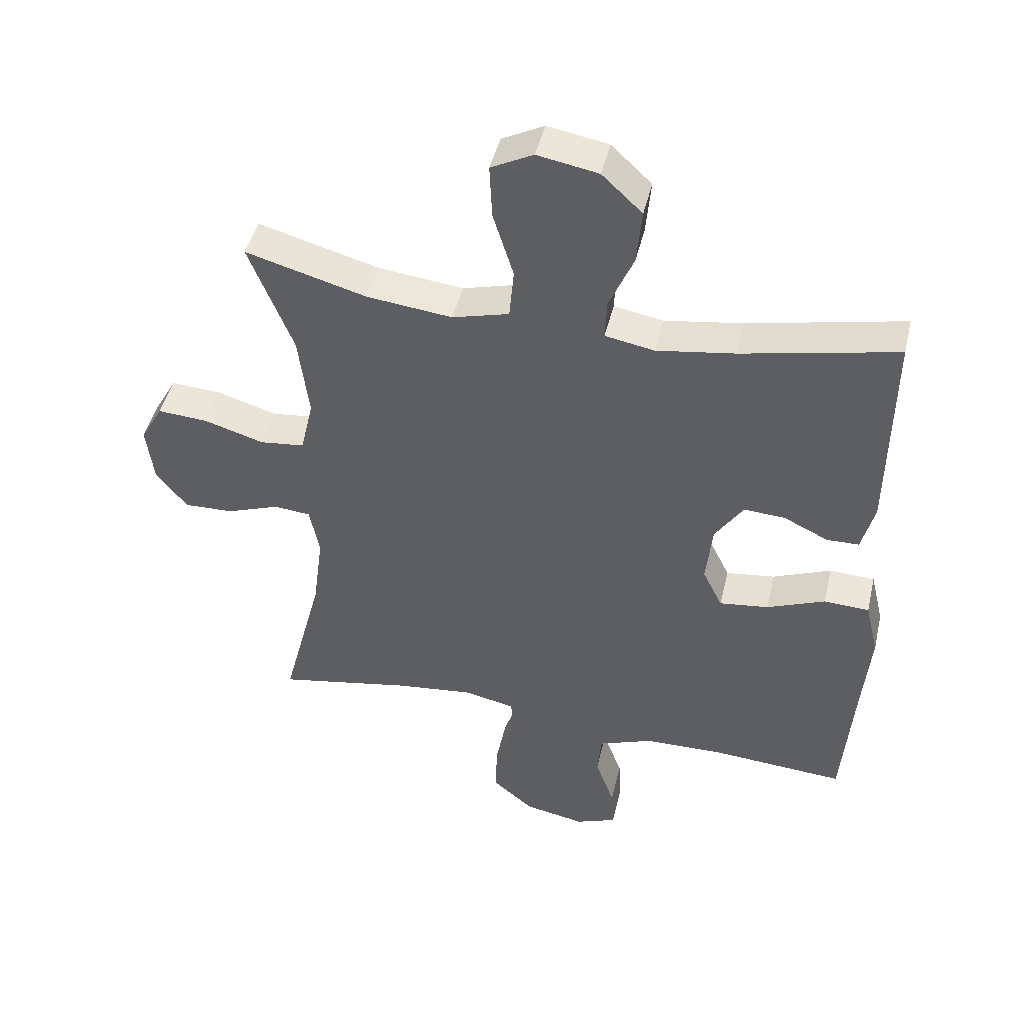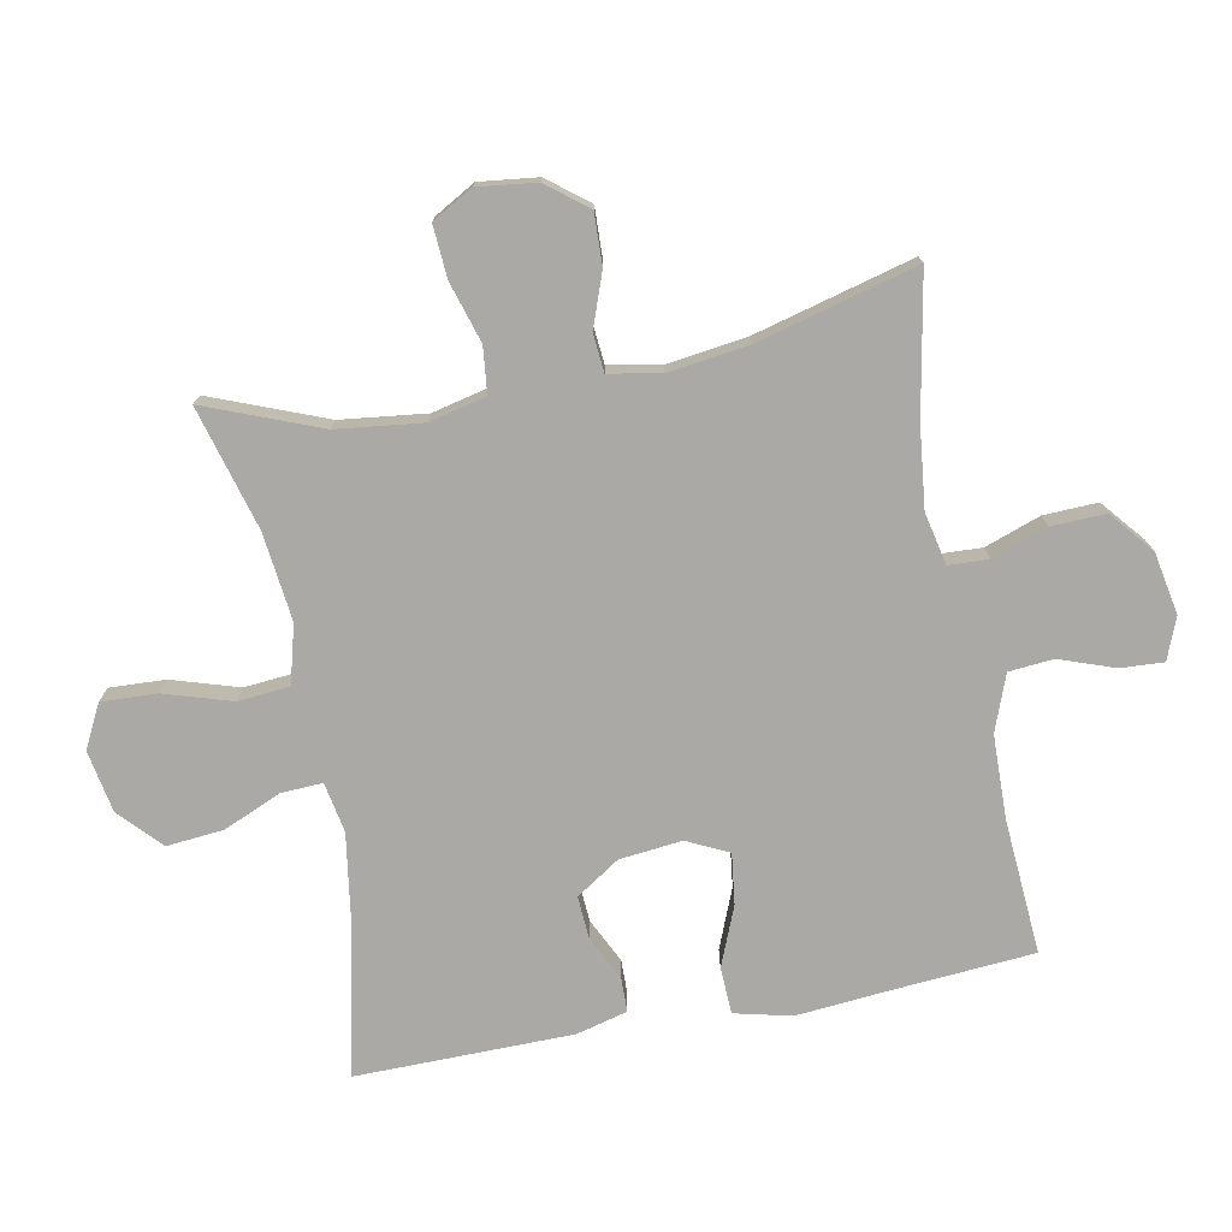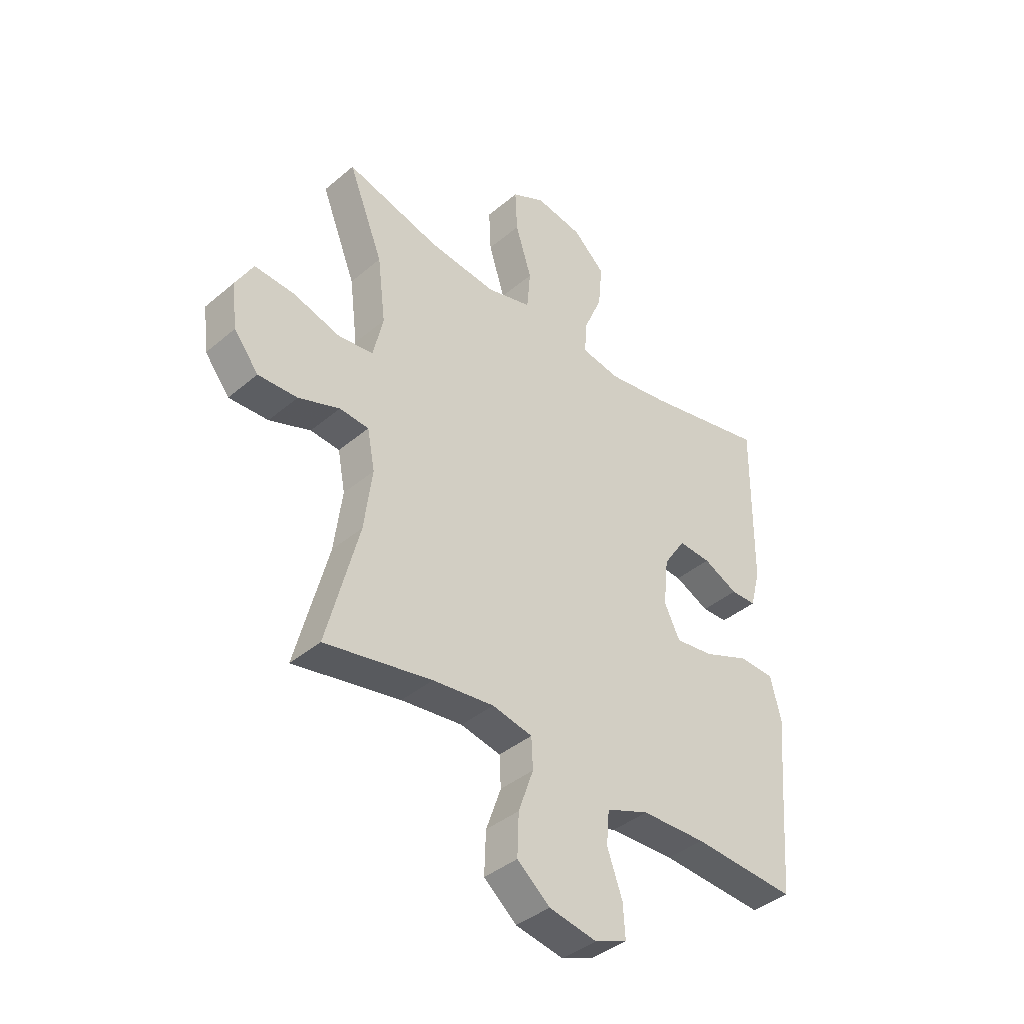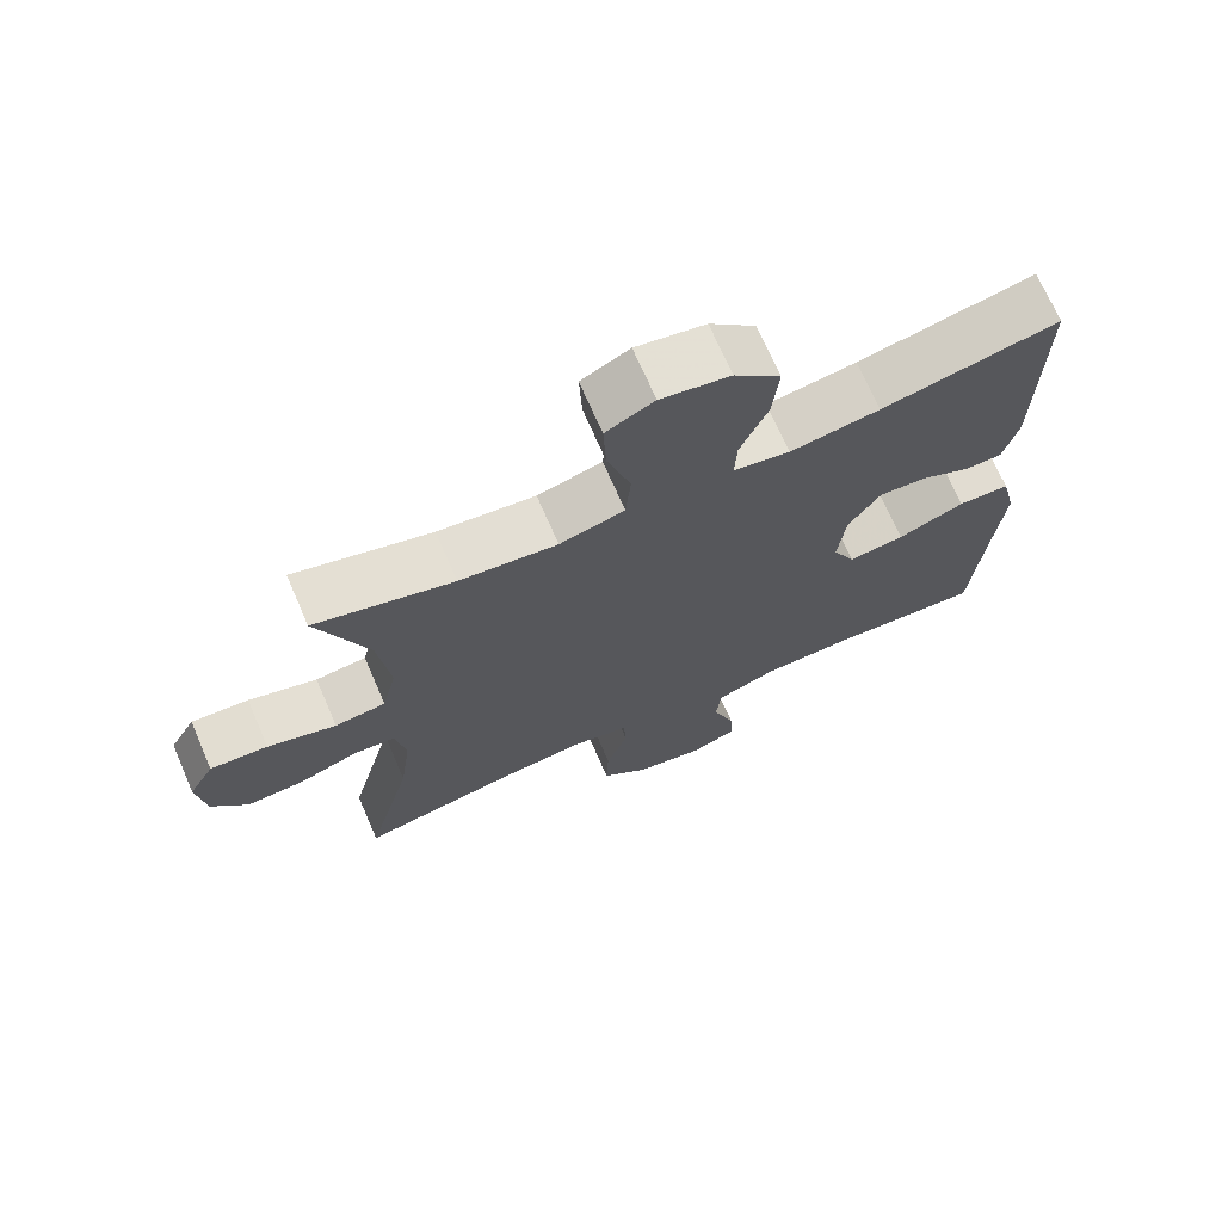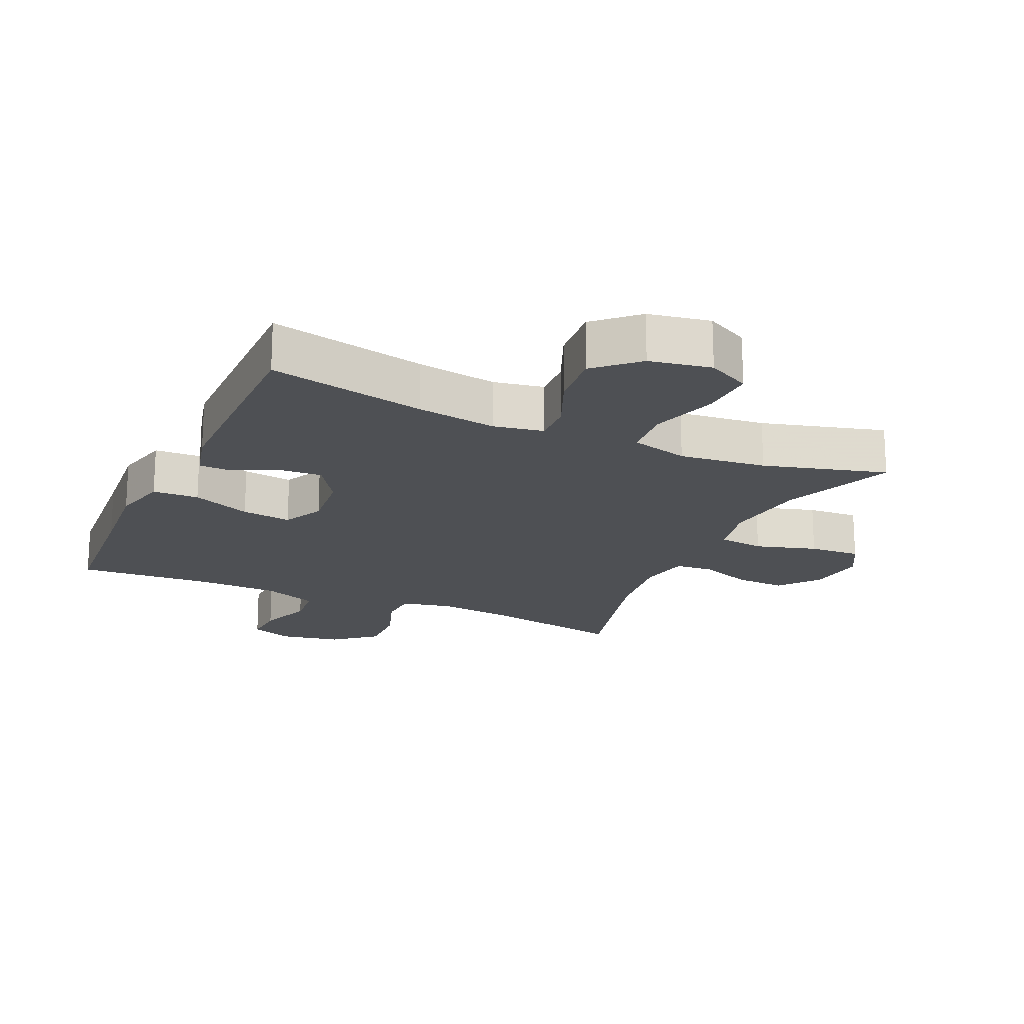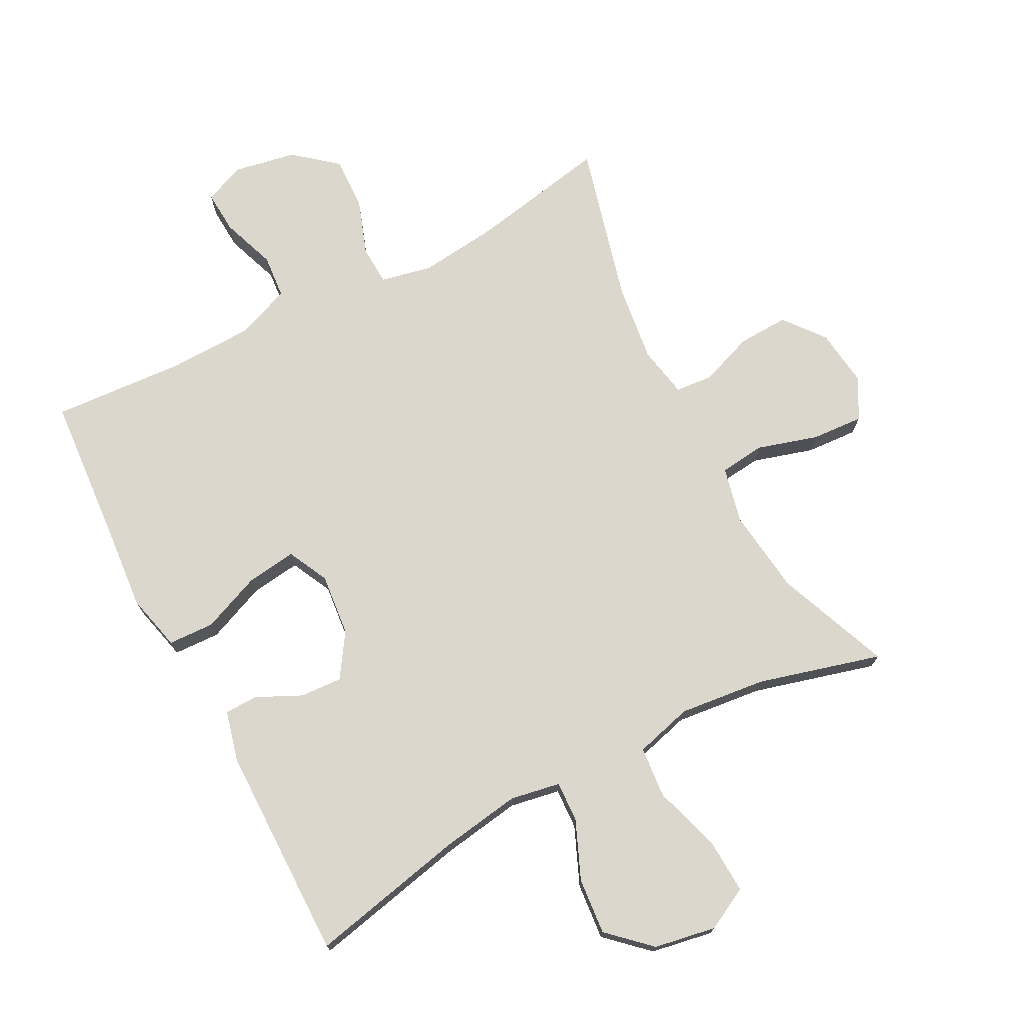
<metadata>
{"format":"obj","ext":"obj","renderer":"f3d","projection":"perspective","resolution":1024,"background":"white","views":[{"elev":45.6,"azim":-166.8,"up":"+Z"},{"elev":-75.3,"azim":101.0,"up":"+Y"},{"elev":-39.9,"azim":136.1,"up":"+Z"},{"elev":70.7,"azim":156.5,"up":"+Z"},{"elev":-19.0,"azim":-24.4,"up":"+Y"},{"elev":73.3,"azim":-27.7,"up":"+Y"}]}
</metadata>
<code>
v 0.5 0.07 0.5
v 0.431 0.07 0.325
v 0.415 0.07 0.194
v 0.435 0.07 0.107
v 0.505 0.07 0.099
v 0.599 0.07 0.127
v 0.678 0.07 0.132
v 0.713 0.07 0.07
v 0.702 0.07 -0.02
v 0.653 0.07 -0.082
v 0.575 0.07 -0.079
v 0.493 0.07 -0.049
v 0.435 0.07 -0.054
v 0.42 0.07 -0.133
v 0.436 0.07 -0.255
v 0.5 0.07 -0.5
v 0.287 0.07 -0.46
v 0.165 0.07 -0.446
v 0.085 0.07 -0.463
v 0.082 0.07 -0.524
v 0.112 0.07 -0.609
v 0.115 0.07 -0.692
v 0.05 0.07 -0.746
v -0.045 0.07 -0.764
v -0.109 0.07 -0.739
v -0.105 0.07 -0.673
v -0.075 0.07 -0.589
v -0.081 0.07 -0.521
v -0.166 0.07 -0.489
v -0.294 0.07 -0.486
v -0.5 0.07 -0.5
v -0.517 0.07 -0.279
v -0.529 0.07 -0.142
v -0.508 0.07 -0.055
v -0.437 0.07 -0.052
v -0.346 0.07 -0.089
v -0.269 0.07 -0.099
v -0.238 0.07 -0.036
v -0.248 0.07 0.06
v -0.292 0.07 0.127
v -0.357 0.07 0.123
v -0.426 0.07 0.09
v -0.477 0.07 0.091
v -0.497 0.07 0.169
v -0.5 0.07 0.5
v -0.258 0.07 0.448
v -0.135 0.07 0.429
v -0.058 0.07 0.443
v -0.061 0.07 0.506
v -0.099 0.07 0.595
v -0.107 0.07 0.682
v -0.044 0.07 0.741
v 0.051 0.07 0.758
v 0.117 0.07 0.724
v 0.113 0.07 0.639
v 0.081 0.07 0.536
v 0.088 0.07 0.457
v 0.177 0.07 0.433
v 0.311 0.07 0.448
v 0.5 0 0.5
v 0.431 0 0.325
v 0.415 0 0.194
v 0.435 0 0.107
v 0.505 0 0.099
v 0.599 0 0.127
v 0.678 0 0.132
v 0.713 0 0.07
v 0.702 0 -0.02
v 0.653 0 -0.082
v 0.575 0 -0.079
v 0.493 0 -0.049
v 0.435 0 -0.054
v 0.42 0 -0.133
v 0.436 0 -0.255
v 0.5 0 -0.5
v 0.287 0 -0.46
v 0.165 0 -0.446
v 0.085 0 -0.463
v 0.082 0 -0.524
v 0.112 0 -0.609
v 0.115 0 -0.692
v 0.05 0 -0.746
v -0.045 0 -0.764
v -0.109 0 -0.739
v -0.105 0 -0.673
v -0.075 0 -0.589
v -0.081 0 -0.521
v -0.166 0 -0.489
v -0.294 0 -0.486
v -0.5 0 -0.5
v -0.517 0 -0.279
v -0.529 0 -0.142
v -0.508 0 -0.055
v -0.437 0 -0.052
v -0.346 0 -0.089
v -0.269 0 -0.099
v -0.238 0 -0.036
v -0.248 0 0.06
v -0.292 0 0.127
v -0.357 0 0.123
v -0.426 0 0.09
v -0.477 0 0.091
v -0.497 0 0.169
v -0.5 0 0.5
v -0.258 0 0.448
v -0.135 0 0.429
v -0.058 0 0.443
v -0.061 0 0.506
v -0.099 0 0.595
v -0.107 0 0.682
v -0.044 0 0.741
v 0.051 0 0.758
v 0.117 0 0.724
v 0.113 0 0.639
v 0.081 0 0.536
v 0.088 0 0.457
v 0.177 0 0.433
v 0.311 0 0.448
f 54 55 56
f 53 54 56
f 52 53 56
f 51 52 56
f 50 51 56
f 49 50 56
f 48 49 56 57
f 47 48 57 58
f 44 45 46
f 43 44 46
f 42 43 46
f 41 42 46
f 40 41 46 47
f 39 40 47 58
f 34 35 36
f 33 34 36
f 32 33 36
f 32 36 37
f 31 32 37
f 30 31 37
f 29 30 37 38
f 25 26 27
f 24 25 27
f 23 24 27
f 22 23 27
f 21 22 27
f 20 21 27
f 19 20 27 28
f 15 16 17
f 14 15 17 18
f 13 14 18 19
f 10 11 12
f 9 10 12
f 8 9 12
f 7 8 12
f 6 7 12
f 5 6 12
f 4 5 12 13
f 39 58 59
f 38 39 59
f 29 38 59
f 28 29 59
f 19 28 59
f 13 19 59
f 4 13 59
f 3 4 59
f 2 3 59
f 1 2 59
f 115 114 113
f 115 113 112
f 115 112 111
f 115 111 110
f 115 110 109
f 115 109 108
f 116 115 108 107
f 117 116 107 106
f 105 104 103
f 105 103 102
f 105 102 101
f 105 101 100
f 106 105 100 99
f 117 106 99 98
f 95 94 93
f 95 93 92
f 95 92 91
f 96 95 91
f 96 91 90
f 96 90 89
f 97 96 89 88
f 86 85 84
f 86 84 83
f 86 83 82
f 86 82 81
f 86 81 80
f 86 80 79
f 87 86 79 78
f 76 75 74
f 77 76 74 73
f 78 77 73 72
f 71 70 69
f 71 69 68
f 71 68 67
f 71 67 66
f 71 66 65
f 71 65 64
f 72 71 64 63
f 118 117 98
f 118 98 97
f 118 97 88
f 118 88 87
f 118 87 78
f 118 78 72
f 118 72 63
f 118 63 62
f 118 62 61
f 118 61 60
f 1 60 61 2
f 2 61 62 3
f 3 62 63 4
f 4 63 64 5
f 5 64 65 6
f 6 65 66 7
f 7 66 67 8
f 8 67 68 9
f 9 68 69 10
f 10 69 70 11
f 11 70 71 12
f 12 71 72 13
f 13 72 73 14
f 14 73 74 15
f 15 74 75 16
f 16 75 76 17
f 17 76 77 18
f 18 77 78 19
f 19 78 79 20
f 20 79 80 21
f 21 80 81 22
f 22 81 82 23
f 23 82 83 24
f 24 83 84 25
f 25 84 85 26
f 26 85 86 27
f 27 86 87 28
f 28 87 88 29
f 29 88 89 30
f 30 89 90 31
f 31 90 91 32
f 32 91 92 33
f 33 92 93 34
f 34 93 94 35
f 35 94 95 36
f 36 95 96 37
f 37 96 97 38
f 38 97 98 39
f 39 98 99 40
f 40 99 100 41
f 41 100 101 42
f 42 101 102 43
f 43 102 103 44
f 44 103 104 45
f 45 104 105 46
f 46 105 106 47
f 47 106 107 48
f 48 107 108 49
f 49 108 109 50
f 50 109 110 51
f 51 110 111 52
f 52 111 112 53
f 53 112 113 54
f 54 113 114 55
f 55 114 115 56
f 56 115 116 57
f 57 116 117 58
f 58 117 118 59
f 59 118 60 1

</code>
